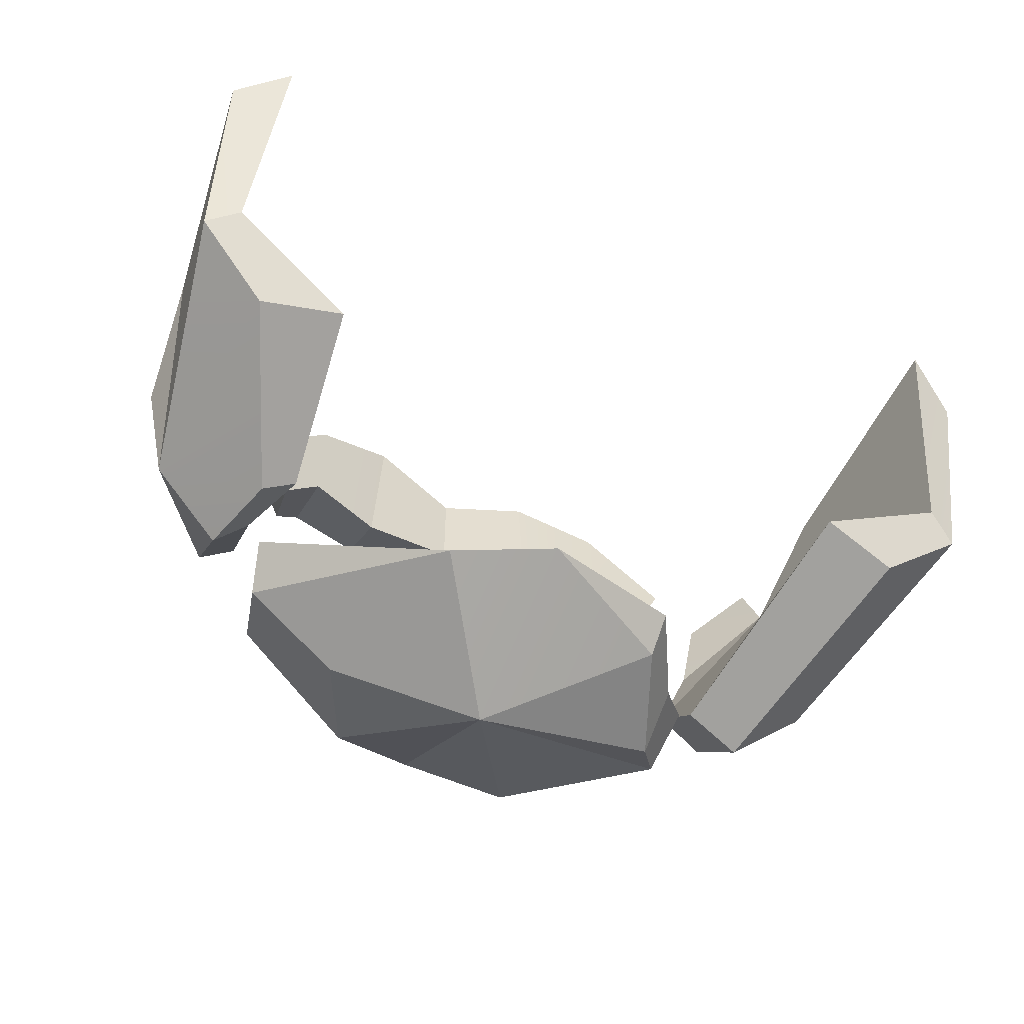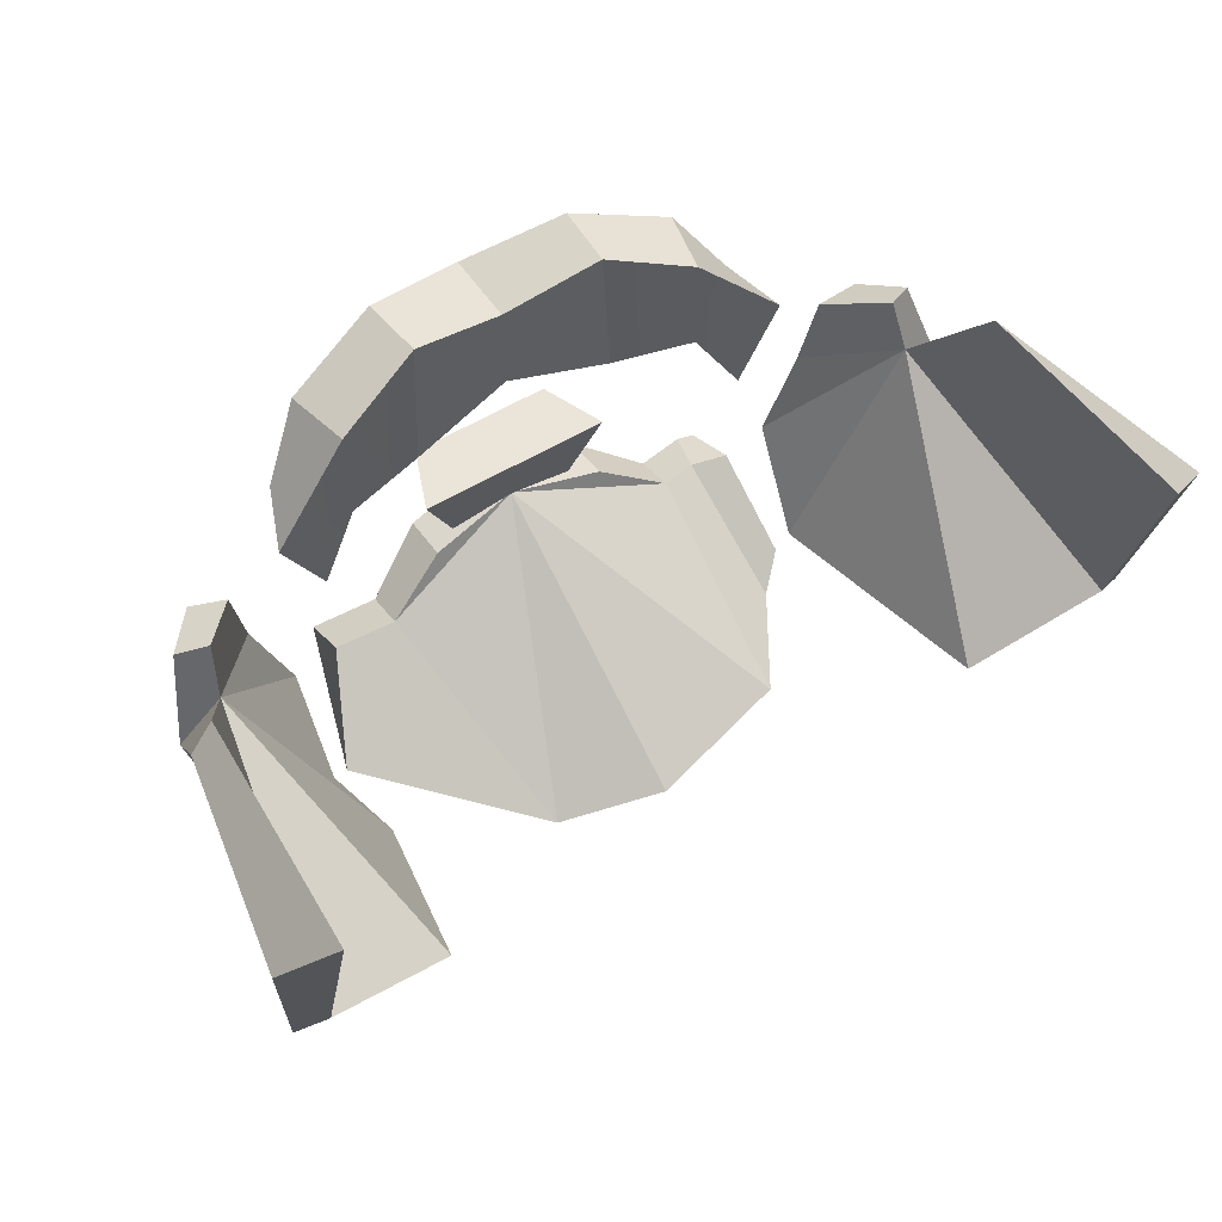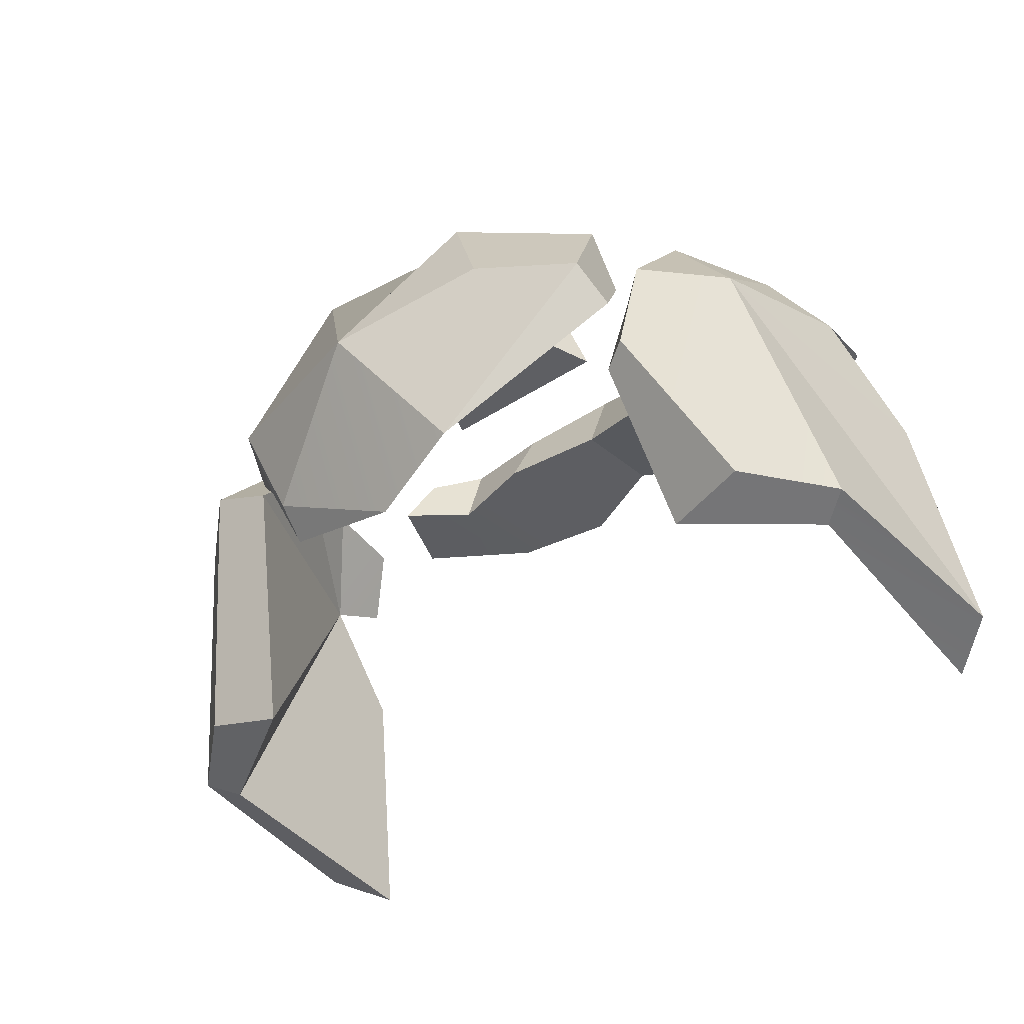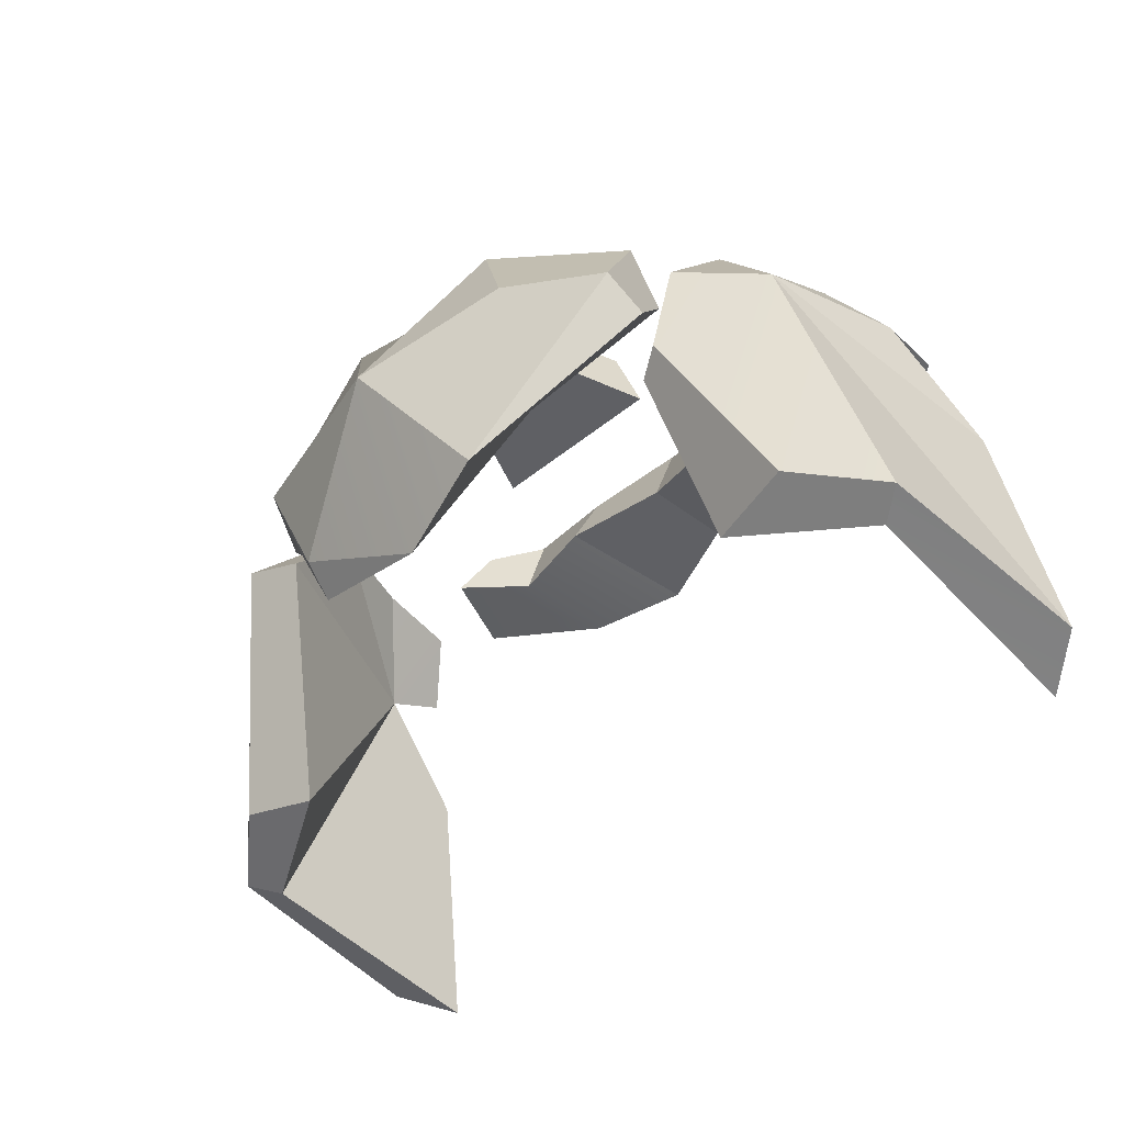
<metadata>
{"format":"obj","ext":"obj","renderer":"f3d","projection":"perspective","resolution":1024,"background":"white","views":[{"elev":-54.9,"azim":153.4,"up":"+Y"},{"elev":59.2,"azim":148.7,"up":"+Y"},{"elev":-35.4,"azim":41.6,"up":"+Z"},{"elev":-40.1,"azim":46.0,"up":"+Z"}]}
</metadata>
<code>
g SM_Chr_Attach_Hunter_Male_Beard_01
v -0.1079 0.0228 0.03004
v -0.09119 -0.04626 0.0993
v -0.1051 -0.0298 0.0397
v -0.1079 0.0228 0.03004
v -0.09918 0.0145 0.08392
v -0.09119 -0.04626 0.0993
v -0.09918 0.0145 0.08392
v -0.09717 -0.01289 0.1022
v -0.09119 -0.04626 0.0993
v -0.07416 -0.04355 0.1226
v -0.07465 -0.05984 0.1063
v -0.09119 -0.04626 0.0993
v -0.09717 -0.01289 0.1022
v -0.08453 -0.01874 0.12
v -0.09119 -0.04626 0.0993
v -0.07416 -0.04355 0.1226
v -0.09119 -0.04626 0.0993
v -0.08453 -0.01874 0.12
v -0.0863 -0.001188 0.1014
v -0.06262 -0.03781 0.1208
v -0.07117 -0.01627 0.121
v -0.06732 -0.04065 0.04199
v -0.05933 -0.05725 0.102
v -0.0863 -0.001188 0.1014
v -0.05933 -0.05725 0.102
v -0.06262 -0.03781 0.1208
v -0.0863 -0.001188 0.1014
v -0.06732 -0.04065 0.04199
v -0.0863 -0.001188 0.1014
v -0.09753 -0.02444 0.03641
v -0.05453 -0.06689 0.1158
v -0.05215 -0.05038 0.1348
v -0.02304 -0.06903 0.1405
v -0.05453 -0.06689 0.1158
v -0.02304 -0.06903 0.1405
v -1.788e-07 -0.0871 0.1047
v -0.04648 -0.07489 0.1051
v -0.05453 -0.06689 0.1158
v -1.788e-07 -0.0871 0.1047
v -0.03448 -0.07129 0.07916
v -0.04648 -0.07489 0.1051
v -1.788e-07 -0.0871 0.1047
v 0.03604 -0.07629 0.1151
v -1.788e-07 -0.0871 0.1047
v 0.02304 -0.06903 0.1405
v 0.05289 -0.05008 0.1345
v 0.02304 -0.06903 0.1405
v 0.03702 -0.04959 0.1334
v -1.788e-07 -0.06805 0.06274
v -0.03448 -0.06458 0.07135
v -0.03448 -0.07129 0.07916
v 0.05981 -0.06506 0.1102
v 0.06274 -0.05719 0.1008
v 0.02454 -0.07355 0.07123
v -0.03448 -0.06458 0.07135
v -1.788e-07 -0.06805 0.06274
v -1.788e-07 -0.03159 0.1322
v -1.788e-07 -0.03159 0.1322
v -0.03702 -0.04492 0.123
v -0.03448 -0.06458 0.07135
v -1.788e-07 -0.03159 0.1322
v -0.02184 -0.03531 0.1287
v -0.03702 -0.04492 0.123
v -1.788e-07 -0.03159 0.1322
v -1.788e-07 -0.06805 0.06274
v 0.02454 -0.07355 0.07123
v 0.02454 -0.07355 0.07123
v 0.03702 -0.04492 0.123
v -1.788e-07 -0.03159 0.1322
v 0.03702 -0.04492 0.123
v 0.02184 -0.03531 0.1287
v -1.788e-07 -0.03159 0.1322
v 0.1079 0.0228 0.03004
v 0.1051 -0.0298 0.0397
v 0.09119 -0.04626 0.0993
v 0.07336 -0.05914 0.1041
v 0.07129 -0.03983 0.1247
v 0.09119 -0.04626 0.0993
v 0.1079 0.0228 0.03004
v 0.09119 -0.04626 0.0993
v 0.09918 0.0145 0.08392
v 0.07129 -0.03983 0.1247
v 0.0827 -0.01657 0.1218
v 0.09119 -0.04626 0.0993
v 0.09119 -0.04626 0.0993
v 0.09717 -0.01289 0.1022
v 0.09918 0.0145 0.08392
v 0.09119 -0.04626 0.0993
v 0.0827 -0.01657 0.1218
v 0.09717 -0.01289 0.1022
v 0.07233 -0.01443 0.1199
v 0.06421 -0.03955 0.1191
v 0.0863 -0.001188 0.1014
v 0.09753 -0.02444 0.03641
v 0.0863 -0.001188 0.1014
v 0.06732 -0.04065 0.04199
v 0.0863 -0.001188 0.1014
v 0.06125 -0.05603 0.0816
v 0.06732 -0.04065 0.04199
v -0.1051 -0.0298 0.0397
v -0.09119 -0.04626 0.0993
v -0.08698 -0.04419 0.04562
v -0.07465 -0.05984 0.1063
v -0.08698 -0.04419 0.04562
v -0.06732 -0.04065 0.04199
v -0.09753 -0.02444 0.03641
v -0.1051 -0.0298 0.0397
v -0.1079 0.0228 0.03004
v -0.1051 -0.0298 0.0397
v -0.09753 -0.02444 0.03641
v -0.09515 0.03284 0.02393
v -0.1079 0.0228 0.03004
v -0.09515 0.03284 0.02393
v -0.09357 0.02521 0.08289
v -0.09918 0.0145 0.08392
v -0.0863 -0.001188 0.1014
v -0.09717 -0.01289 0.1022
v -0.09918 0.0145 0.08392
v -0.09357 0.02521 0.08289
v -0.08441 0.01225 0.1058
v -0.07416 0.004059 0.119
v -0.08508 0.002716 0.1204
v -0.09143 0.008812 0.1098
v -0.07465 -0.05984 0.1063
v -0.05933 -0.05725 0.102
v -0.06732 -0.04065 0.04199
v -0.08698 -0.04419 0.04562
v -0.07416 -0.04355 0.1226
v -0.06262 -0.03781 0.1208
v -0.05933 -0.05725 0.102
v -0.07465 -0.05984 0.1063
v -0.08453 -0.01874 0.12
v -0.06262 -0.03781 0.1208
v -0.07416 -0.04355 0.1226
v -0.07117 -0.01627 0.121
v -0.07416 0.004059 0.119
v -0.08508 0.002716 0.1204
v -0.0863 -0.001188 0.1014
v -0.08441 0.01225 0.1058
v -0.09143 0.008812 0.1098
v -0.09717 -0.01289 0.1022
v -0.09717 -0.01289 0.1022
v -0.09143 0.008812 0.1098
v -0.08508 0.002716 0.1204
v -0.08453 -0.01874 0.12
v -0.07117 -0.01627 0.121
v -0.07416 0.004059 0.119
v -0.0863 -0.001188 0.1014
v -0.08441 0.01225 0.1058
v -0.0863 -0.001188 0.1014
v -0.09357 0.02521 0.08289
v -0.09515 0.03284 0.02393
v -0.09753 -0.02444 0.03641
v -0.05215 -0.05038 0.1348
v -0.04712 -0.0473 0.1339
v -0.03702 -0.04959 0.1334
v -0.02304 -0.06903 0.1405
v -0.03702 -0.04959 0.1334
v -0.02184 -0.03906 0.1411
v -0.01152 -0.05161 0.1476
v -0.02304 -0.06903 0.1405
v -0.02304 -0.06903 0.1405
v -0.01152 -0.05161 0.1476
v -1.788e-07 -0.05734 0.151
v -1.788e-07 -0.0871 0.1047
v -0.04712 -0.0473 0.1339
v -0.04462 -0.04376 0.1237
v -0.03702 -0.04492 0.123
v -0.03702 -0.04959 0.1334
v -1.788e-07 -0.05734 0.151
v 0.01152 -0.05161 0.1476
v 0.02304 -0.06903 0.1405
v -1.788e-07 -0.0871 0.1047
v -0.01152 -0.05161 0.1476
v -0.02184 -0.03906 0.1411
v -1.788e-07 -0.03537 0.1445
v -1.788e-07 -0.05734 0.151
v -0.03702 -0.04959 0.1334
v -0.03702 -0.04492 0.123
v -0.02184 -0.03531 0.1287
v -0.02184 -0.03906 0.1411
v -1.788e-07 -0.06805 0.06274
v -0.03448 -0.07129 0.07916
v -1.788e-07 -0.0871 0.1047
v 0.02454 -0.07355 0.07123
v -1.788e-07 -0.03537 0.1445
v 0.02184 -0.03906 0.1411
v 0.01152 -0.05161 0.1476
v -1.788e-07 -0.05734 0.151
v -0.02184 -0.03906 0.1411
v -0.02184 -0.03531 0.1287
v -1.788e-07 -0.03159 0.1322
v -1.788e-07 -0.03537 0.1445
v 0.05981 -0.06506 0.1102
v 0.02454 -0.07355 0.07123
v -1.788e-07 -0.0871 0.1047
v 0.03604 -0.07629 0.1151
v 0.05289 -0.05008 0.1345
v 0.05981 -0.06506 0.1102
v 0.03604 -0.07629 0.1151
v 0.02304 -0.06903 0.1405
v 0.01152 -0.05161 0.1476
v 0.02184 -0.03906 0.1411
v 0.03702 -0.04959 0.1334
v 0.02304 -0.06903 0.1405
v -1.788e-07 -0.03537 0.1445
v -1.788e-07 -0.03159 0.1322
v 0.02184 -0.03531 0.1287
v 0.02184 -0.03906 0.1411
v 0.02184 -0.03531 0.1287
v 0.03702 -0.04492 0.123
v 0.03702 -0.04959 0.1334
v 0.02184 -0.03906 0.1411
v 0.05273 -0.0408 0.1216
v 0.05289 -0.05008 0.1345
v 0.03702 -0.04959 0.1334
v 0.03702 -0.04492 0.123
v -0.05453 -0.06689 0.1158
v -0.0553 -0.0603 0.1013
v -0.05371 -0.04477 0.1223
v -0.05215 -0.05038 0.1348
v -0.05215 -0.05038 0.1348
v -0.05371 -0.04477 0.1223
v -0.04462 -0.04376 0.1237
v -0.04712 -0.0473 0.1339
v -0.04648 -0.07489 0.1051
v -0.04767 -0.06372 0.09357
v -0.0553 -0.0603 0.1013
v -0.05453 -0.06689 0.1158
v -0.03448 -0.07129 0.07916
v -0.03448 -0.06458 0.07135
v -0.04767 -0.06372 0.09357
v -0.04648 -0.07489 0.1051
v 0.05289 -0.05008 0.1345
v 0.05273 -0.0408 0.1216
v 0.06274 -0.05719 0.1008
v 0.05981 -0.06506 0.1102
v 0.02454 -0.07355 0.07123
v 0.06274 -0.05719 0.1008
v 0.05273 -0.0408 0.1216
v 0.03702 -0.04492 0.123
v -0.04462 -0.04376 0.1237
v -0.04767 -0.06372 0.09357
v -0.03448 -0.06458 0.07135
v -0.03702 -0.04492 0.123
v -0.04462 -0.04376 0.1237
v -0.05371 -0.04477 0.1223
v -0.0553 -0.0603 0.1013
v -0.04767 -0.06372 0.09357
v -0.0107 -0.03241 0.1483
v -0.01697 -0.01869 0.1456
v 0.01697 -0.01869 0.1456
v 0.0107 -0.03241 0.1483
v -0.01459 -0.03748 0.1329
v -0.02313 -0.01672 0.1293
v -0.01697 -0.01869 0.1456
v -0.0107 -0.03241 0.1483
v -0.01459 -0.03748 0.1329
v -0.0107 -0.03241 0.1483
v 0.0107 -0.03241 0.1483
v 0.01459 -0.03748 0.1329
v 0.01697 -0.01869 0.1456
v 0.02313 -0.01672 0.1293
v 0.01459 -0.03748 0.1329
v 0.0107 -0.03241 0.1483
v -0.01697 -0.01869 0.1456
v -0.02313 -0.01672 0.1293
v 0.02313 -0.01672 0.1293
v 0.01697 -0.01869 0.1456
v 0.01459 -0.03748 0.1329
v 0.02313 -0.01672 0.1293
v -0.02313 -0.01672 0.1293
v -0.01459 -0.03748 0.1329
v 0.02425 0.01544 0.1436
v 0.04633 0.03201 0.1383
v 0.04306 0.01321 0.1384
v 0.0238 0.04074 0.1448
v 1.49e-06 0.03375 0.1504
v 1.49e-06 0.01967 0.1482
v 0.04306 0.01321 0.1384
v 0.04306 0.007778 0.1222
v 0.02425 0.006813 0.1277
v 0.02425 0.01544 0.1436
v 0.05685 0.01543 0.132
v 0.05075 0.001009 0.1321
v 0.04306 0.01321 0.1384
v 0.04633 0.03201 0.1383
v 1.49e-06 0.01301 0.1313
v 1.49e-06 0.01967 0.1482
v 0.02425 0.01544 0.1436
v 0.02425 0.006813 0.1277
v 0.04282 0.03427 0.1222
v 0.06232 0.01284 0.1179
v 0.05685 0.01543 0.132
v 0.04633 0.03201 0.1383
v 0.02237 0.04422 0.1277
v 0.04282 0.03427 0.1222
v 0.04633 0.03201 0.1383
v 0.0238 0.04074 0.1448
v 0.05075 0.001009 0.1321
v 0.05319 -0.006443 0.1179
v 0.04306 0.007778 0.1222
v 0.04306 0.01321 0.1384
v 0.06232 0.01284 0.1179
v 0.05319 -0.006443 0.1179
v 0.05075 0.001009 0.1321
v 0.05685 0.01543 0.132
v 1.49e-06 0.03644 0.1313
v 0.02237 0.04422 0.1277
v 0.0238 0.04074 0.1448
v 1.49e-06 0.03375 0.1504
v 1.49e-06 0.01301 0.1313
v -0.02425 0.006813 0.1277
v -0.02425 0.01544 0.1436
v 1.49e-06 0.01967 0.1482
v -0.0238 0.04074 0.1448
v -0.02237 0.04422 0.1277
v 1.49e-06 0.03644 0.1313
v 1.49e-06 0.03375 0.1504
v -0.02425 0.01544 0.1436
v 1.49e-06 0.03375 0.1504
v 1.49e-06 0.01967 0.1482
v -0.0238 0.04074 0.1448
v -0.04633 0.03201 0.1383
v -0.04306 0.01321 0.1384
v -0.02425 0.006813 0.1277
v -0.04306 0.007778 0.1222
v -0.04306 0.01321 0.1384
v -0.02425 0.01544 0.1436
v -0.04633 0.03201 0.1383
v -0.04282 0.03427 0.1222
v -0.02237 0.04422 0.1277
v -0.0238 0.04074 0.1448
v -0.04306 0.01321 0.1384
v -0.05075 0.001009 0.1321
v -0.05685 0.01543 0.132
v -0.04633 0.03201 0.1383
v -0.04306 0.007778 0.1222
v -0.05237 -0.008186 0.1179
v -0.05075 0.001009 0.1321
v -0.04306 0.01321 0.1384
v -0.05685 0.01543 0.132
v -0.06232 0.01284 0.1179
v -0.04282 0.03427 0.1222
v -0.04633 0.03201 0.1383
v -0.05075 0.001009 0.1321
v -0.05237 -0.008186 0.1179
v -0.06232 0.01284 0.1179
v -0.05685 0.01543 0.132
v 0.04306 0.007778 0.1222
v 0.05319 -0.006443 0.1179
v 0.06232 0.01284 0.1179
v 0.04282 0.03427 0.1222
v 0.02425 0.006813 0.1277
v 0.02237 0.04422 0.1277
v 1.49e-06 0.03644 0.1313
v -0.02237 0.04422 0.1277
v -0.02425 0.006813 0.1277
v 1.49e-06 0.01301 0.1313
v -0.04282 0.03427 0.1222
v -0.06232 0.01284 0.1179
v -0.05237 -0.008186 0.1179
v -0.04306 0.007778 0.1222
v -0.02237 0.04422 0.1277
v -0.02425 0.006813 0.1277
v 0.02425 0.006813 0.1277
v 0.02237 0.04422 0.1277
v 1.49e-06 0.03644 0.1313
v 1.49e-06 0.01301 0.1313
v 0.08698 -0.04419 0.04562
v 0.1051 -0.0298 0.0397
v 0.09753 -0.02444 0.03641
v 0.06732 -0.04065 0.04199
v 0.1051 -0.0298 0.0397
v 0.08698 -0.04419 0.04562
v 0.09119 -0.04626 0.0993
v 0.06885 -0.06082 0.08337
v 0.07336 -0.05914 0.1041
v 0.1079 0.0228 0.03004
v 0.09753 -0.02444 0.03641
v 0.1051 -0.0298 0.0397
v 0.09515 0.03284 0.02393
v 0.1079 0.0228 0.03004
v 0.09918 0.0145 0.08392
v 0.09357 0.02521 0.08289
v 0.09515 0.03284 0.02393
v 0.09918 0.0145 0.08392
v 0.09717 -0.01289 0.1022
v 0.0863 -0.001188 0.1014
v 0.09357 0.02521 0.08289
v 0.08325 0.003998 0.1215
v 0.07526 0.005165 0.118
v 0.08441 0.01237 0.1057
v 0.09143 0.008911 0.1096
v 0.08698 -0.04419 0.04562
v 0.06732 -0.04065 0.04199
v 0.06125 -0.05603 0.0816
v 0.06885 -0.06082 0.08337
v 0.06885 -0.06082 0.08337
v 0.06125 -0.05603 0.0816
v 0.06653 -0.05457 0.0993
v 0.07336 -0.05914 0.1041
v 0.07336 -0.05914 0.1041
v 0.06653 -0.05457 0.0993
v 0.06421 -0.03955 0.1191
v 0.07129 -0.03983 0.1247
v 0.07233 -0.01443 0.1199
v 0.0827 -0.01657 0.1218
v 0.07129 -0.03983 0.1247
v 0.06421 -0.03955 0.1191
v 0.0827 -0.01657 0.1218
v 0.08325 0.003998 0.1215
v 0.09143 0.008911 0.1096
v 0.09717 -0.01289 0.1022
v 0.09717 -0.01289 0.1022
v 0.09143 0.008911 0.1096
v 0.08441 0.01237 0.1057
v 0.0863 -0.001188 0.1014
v 0.07233 -0.01443 0.1199
v 0.07526 0.005165 0.118
v 0.08325 0.003998 0.1215
v 0.0827 -0.01657 0.1218
v 0.0863 -0.001188 0.1014
v 0.07526 0.005165 0.118
v 0.07233 -0.01443 0.1199
v 0.08441 0.01237 0.1057
v 0.09753 -0.02444 0.03641
v 0.09515 0.03284 0.02393
v 0.09357 0.02521 0.08289
v 0.0863 -0.001188 0.1014
v 0.0863 -0.001188 0.1014
v 0.06421 -0.03955 0.1191
v 0.06653 -0.05457 0.0993
v 0.06125 -0.05603 0.0816
g SM_Chr_Attach_Hunter_Male_Beard_01_0
f 3 2 1
f 6 5 4
f 9 8 7
f 12 11 10
f 15 14 13
f 18 17 16
f 21 20 19
f 24 23 22
f 27 26 25
f 30 29 28
f 33 32 31
f 36 35 34
f 39 38 37
f 42 41 40
f 45 44 43
f 48 47 46
f 51 50 49
f 54 53 52
f 57 56 55
f 60 59 58
f 63 62 61
f 66 65 64
f 69 68 67
f 72 71 70
f 75 74 73
f 78 77 76
f 81 80 79
f 84 83 82
f 87 86 85
f 90 89 88
f 93 92 91
f 96 95 94
f 99 98 97
f 102 101 100
f 101 102 103
f 106 105 104
f 107 106 104
f 110 109 108
f 108 111 110
f 114 113 112
f 115 114 112
f 118 117 116
f 119 118 116
f 122 121 120
f 123 122 120
f 126 125 124
f 127 126 124
f 130 129 128
f 131 130 128
f 134 133 132
f 133 135 132
f 135 136 132
f 136 137 132
f 140 139 138
f 141 140 138
f 144 143 142
f 145 144 142
f 148 147 146
f 148 149 147
f 152 151 150
f 153 152 150
f 156 155 154
f 157 156 154
f 160 159 158
f 161 160 158
f 164 163 162
f 165 164 162
f 168 167 166
f 169 168 166
f 172 171 170
f 173 172 170
f 176 175 174
f 177 176 174
f 180 179 178
f 181 180 178
f 184 183 182
f 184 182 185
f 188 187 186
f 189 188 186
f 192 191 190
f 193 192 190
f 196 195 194
f 197 196 194
f 200 199 198
f 201 200 198
f 204 203 202
f 205 204 202
f 208 207 206
f 209 208 206
f 212 211 210
f 213 212 210
f 216 215 214
f 217 216 214
f 220 219 218
f 221 220 218
f 224 223 222
f 225 224 222
f 228 227 226
f 229 228 226
f 232 231 230
f 233 232 230
f 236 235 234
f 237 236 234
f 240 239 238
f 241 240 238
f 244 243 242
f 245 244 242
f 248 247 246
f 249 248 246
f 252 251 250
f 253 252 250
f 256 255 254
f 257 256 254
f 260 259 258
f 261 260 258
f 264 263 262
f 265 264 262
f 268 267 266
f 269 268 266
f 272 271 270
f 273 272 270
f 276 275 274
f 275 277 274
f 277 278 274
f 278 279 274
f 282 281 280
f 283 282 280
f 286 285 284
f 287 286 284
f 290 289 288
f 291 290 288
f 294 293 292
f 295 294 292
f 298 297 296
f 299 298 296
f 302 301 300
f 303 302 300
f 306 305 304
f 307 306 304
f 310 309 308
f 311 310 308
f 314 313 312
f 315 314 312
f 318 317 316
f 319 318 316
f 322 321 320
f 321 323 320
f 323 324 320
f 324 325 320
f 328 327 326
f 329 328 326
f 332 331 330
f 333 332 330
f 336 335 334
f 337 336 334
f 340 339 338
f 341 340 338
f 344 343 342
f 345 344 342
f 348 347 346
f 349 348 346
f 352 351 350
f 353 352 350
f 353 350 354
f 355 353 354
f 358 357 356
f 359 358 356
f 362 361 360
f 363 362 360
f 363 360 364
f 365 363 364
f 368 367 366
f 369 368 366
f 372 371 370
f 373 372 370
f 376 375 374
f 377 375 376
f 376 378 377
f 381 380 379
f 380 382 379
f 385 384 383
f 386 385 383
f 389 388 387
f 390 389 387
f 393 392 391
f 394 393 391
f 397 396 395
f 398 397 395
f 401 400 399
f 402 401 399
f 405 404 403
f 406 405 403
f 409 408 407
f 410 409 407
f 413 412 411
f 414 413 411
f 417 416 415
f 418 417 415
f 421 420 419
f 422 421 419
f 425 424 423
f 424 426 423
f 429 428 427
f 430 429 427
f 433 432 431
f 434 433 431

</code>
